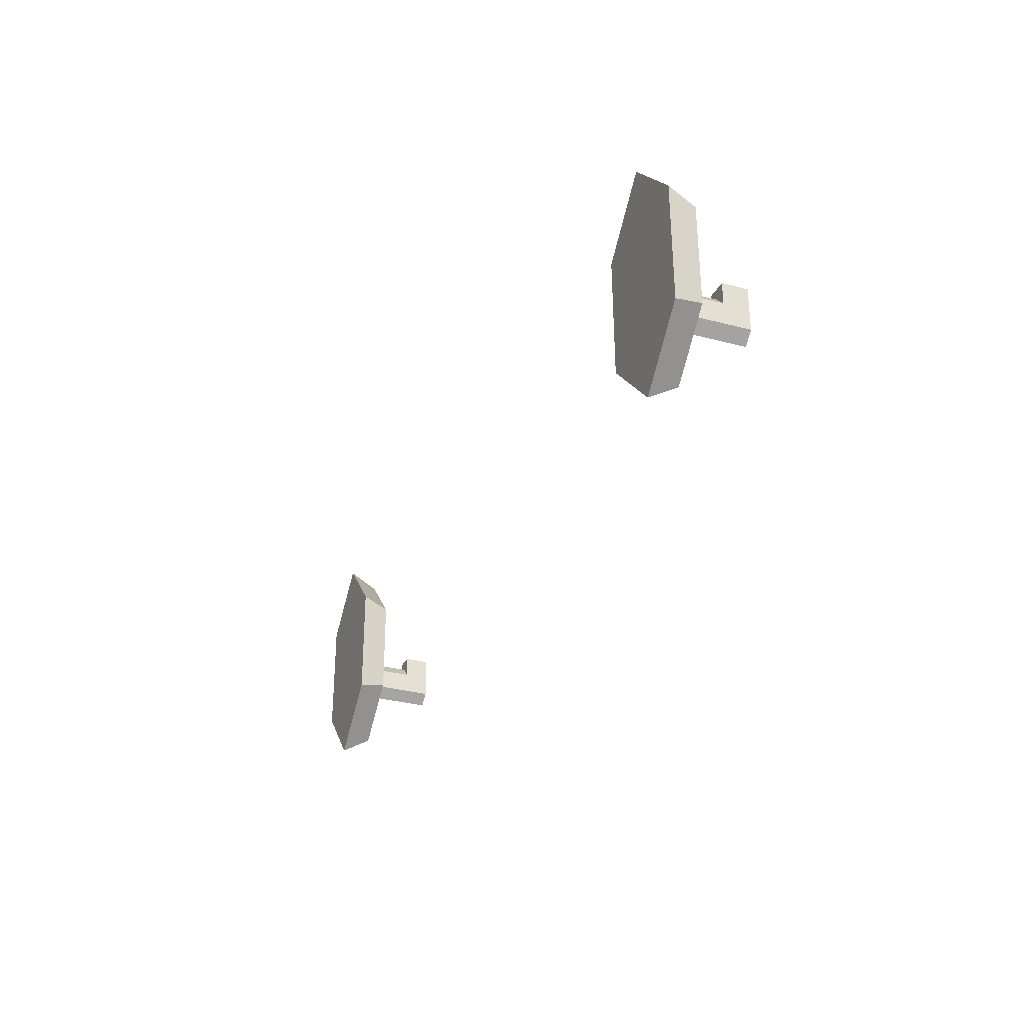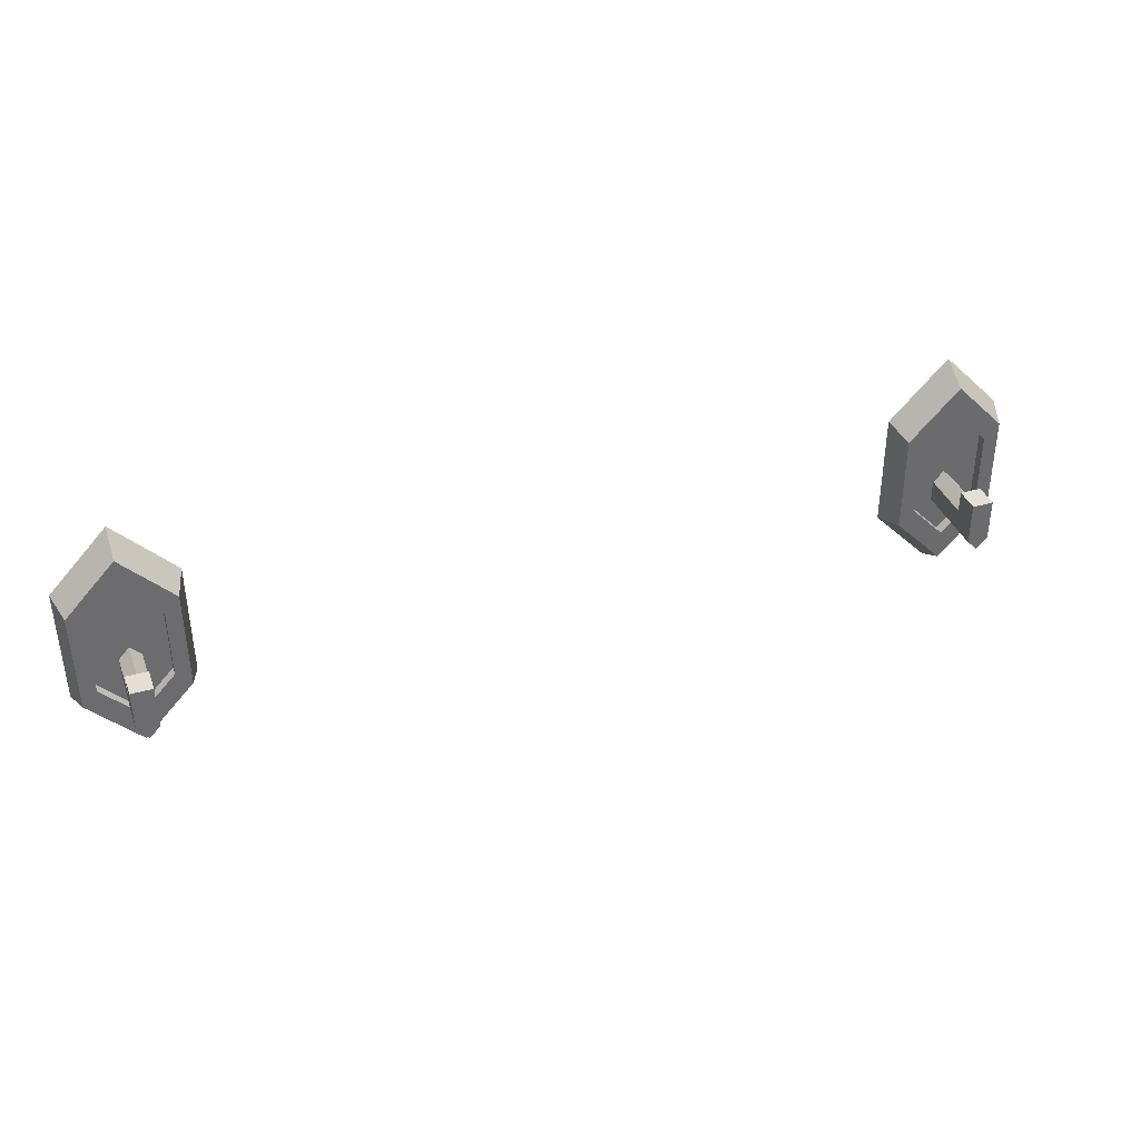
<metadata>
{"format":"obj","ext":"obj","renderer":"f3d","projection":"perspective","resolution":1024,"background":"white","views":[{"elev":-29.9,"azim":67.7,"up":"+Y"},{"elev":37.6,"azim":160.2,"up":"+Y"}]}
</metadata>
<code>
g Combined Mesh (root: scene) 16
v -149.1 21.03 78.01
v -149 20.89 78.51
v -149 22.89 78.53
v -149.1 22.75 78.03
v -150 23.64 78.03
v -150 23.93 78.53
v -151 22.9 78.51
v -150.8 22.76 78.01
v -150.8 22.76 78.01
v -151 22.9 78.51
v -151 20.9 78.49
v -150.8 21.05 77.99
v -150 20.15 77.99
v -150 19.85 78.49
v -149 20.89 78.51
v -149.1 21.03 78.01
v -150 19.85 78.49
v -151 20.9 78.49
v -151 22.9 78.51
v -150 23.93 78.53
v -149 20.89 78.51
v -149 22.89 78.53
v -150.8 21.05 77.99
v -151 20.9 78.49
v -150 19.85 78.49
v -150 20.15 77.99
v -149.1 22.75 78.03
v -149 22.89 78.53
v -150 23.93 78.53
v -150 23.64 78.03
v -150 23.12 78.02
v -150 23.12 78.19
v -149.4 22.49 78.19
v -149.4 22.49 78.02
v -150 20.67 78
v -150 20.67 78.17
v -150.6 21.3 78.16
v -150.6 21.3 78
v -149.4 21.29 78.01
v -149.4 21.29 78.18
v -150 20.67 78.17
v -150 20.67 78
v -150.6 21.3 78
v -150.6 21.3 78.16
v -150.6 22.5 78.17
v -150.6 22.5 78.01
v -150.6 22.5 78.01
v -150.6 22.5 78.17
v -150 23.12 78.19
v -150 23.12 78.02
v -149.4 22.49 78.02
v -149.4 22.49 78.19
v -149.4 21.29 78.18
v -149.4 21.29 78.01
v -150 21.87 78.18
v -150 21.88 77.28
v -149.8 21.69 77.28
v -149.8 21.68 78.18
v -150 21.13 78.17
v -150 21.14 77.27
v -150.2 21.33 77.27
v -150.2 21.32 78.17
v -149.8 21.69 77.28
v -149.8 22.06 77.28
v -149.8 22.06 76.86
v -149.8 21.69 76.85
v -149.8 21.33 76.85
v -149.8 21.32 77.28
v -150 21.14 77.27
v -150 21.14 76.85
v -150.2 21.33 76.85
v -150.2 21.33 77.27
v -149.8 21.32 78.17
v -149.8 21.32 77.28
v -150 21.14 77.27
v -150 21.13 78.17
v -150.2 21.32 78.17
v -150.2 21.33 77.27
v -150.2 21.69 77.28
v -150.2 21.68 78.17
v -150.2 21.68 78.17
v -150.2 21.69 77.28
v -150 21.88 77.28
v -150 21.87 78.18
v -149.8 21.68 78.18
v -149.8 21.69 77.28
v -149.8 21.32 77.28
v -149.8 21.32 78.17
v -150 21.14 76.85
v -149.8 21.33 76.85
v -149.8 21.69 76.85
v -150 21.88 76.85
v -150.2 21.33 76.85
v -150.2 21.69 76.85
v -150.2 22.06 76.85
v -150 22.06 76.86
v -149.8 22.06 76.86
v -149.8 21.32 77.28
v -149.8 21.33 76.85
v -150 21.14 76.85
v -150 21.14 77.27
v -150.2 21.33 77.27
v -150.2 21.33 76.85
v -150.2 21.69 76.85
v -150.2 21.69 77.28
v -150.2 22.06 77.28
v -150.2 22.06 76.85
v -150 22.06 77.28
v -149.8 22.06 76.86
v -149.8 22.06 77.28
v -150 22.06 76.86
v -150.2 22.06 77.28
v -150.2 22.06 76.85
v -150 21.88 77.28
v -149.8 22.06 77.28
v -149.8 21.69 77.28
v -150 22.06 77.28
v -150.2 21.69 77.28
v -150.2 22.06 77.28
v -149.1 21.03 78.01
v -149.4 21.29 78.01
v -150 20.67 78
v -150 20.15 77.99
v -149.1 22.75 78.03
v -150.6 21.3 78
v -149.4 22.49 78.02
v -150.8 21.05 77.99
v -150 23.64 78.03
v -150.6 22.5 78.01
v -150 23.12 78.02
v -150.8 22.76 78.01
v -149.4 21.29 78.18
v -149.8 21.32 78.17
v -150 21.13 78.17
v -150 20.67 78.17
v -149.4 22.49 78.19
v -150.2 21.32 78.17
v -149.8 21.68 78.18
v -150.6 21.3 78.16
v -150 23.12 78.19
v -150.2 21.68 78.17
v -150 21.87 78.18
v -150.6 22.5 78.17
v -163.1 21.04 78
v -163 20.89 78.5
v -163 22.89 78.5
v -163.1 22.75 78
v -164 23.64 78
v -164 23.93 78.5
v -165 22.89 78.5
v -164.9 22.75 78
v -164.9 22.75 78
v -165 22.89 78.5
v -165 20.89 78.5
v -164.9 21.04 78
v -164 20.15 78
v -164 19.85 78.5
v -163 20.89 78.5
v -163.1 21.04 78
v -164 19.85 78.5
v -165 20.89 78.5
v -165 22.89 78.5
v -164 23.93 78.5
v -163 20.89 78.5
v -163 22.89 78.5
v -164.9 21.04 78
v -165 20.89 78.5
v -164 19.85 78.5
v -164 20.15 78
v -163.1 22.75 78
v -163 22.89 78.5
v -164 23.93 78.5
v -164 23.64 78
v -164 23.12 78
v -164 23.12 78.17
v -163.4 22.49 78.17
v -163.4 22.49 78
v -164 20.66 78
v -164 20.66 78.17
v -164.6 21.29 78.17
v -164.6 21.29 78
v -163.4 21.29 78
v -163.4 21.29 78.17
v -164 20.66 78.17
v -164 20.66 78
v -164.6 21.29 78
v -164.6 21.29 78.17
v -164.6 22.49 78.17
v -164.6 22.49 78
v -164.6 22.49 78
v -164.6 22.49 78.17
v -164 23.12 78.17
v -164 23.12 78
v -163.4 22.49 78
v -163.4 22.49 78.17
v -163.4 21.29 78.17
v -163.4 21.29 78
v -164 21.87 78.17
v -164 21.87 77.27
v -163.8 21.68 77.27
v -163.8 21.68 78.17
v -164 21.13 78.17
v -164 21.13 77.27
v -164.2 21.31 77.27
v -164.2 21.31 78.17
v -163.8 21.68 77.27
v -163.8 22.05 77.27
v -163.8 22.05 76.84
v -163.8 21.68 76.84
v -163.8 21.31 76.84
v -163.8 21.31 77.27
v -164 21.13 77.27
v -164 21.13 76.84
v -164.2 21.31 76.84
v -164.2 21.31 77.27
v -163.8 21.31 78.17
v -163.8 21.31 77.27
v -164 21.13 77.27
v -164 21.13 78.17
v -164.2 21.31 78.17
v -164.2 21.31 77.27
v -164.2 21.68 77.27
v -164.2 21.68 78.17
v -164.2 21.68 78.17
v -164.2 21.68 77.27
v -164 21.87 77.27
v -164 21.87 78.17
v -163.8 21.68 78.17
v -163.8 21.68 77.27
v -163.8 21.31 77.27
v -163.8 21.31 78.17
v -164 21.13 76.84
v -163.8 21.31 76.84
v -163.8 21.68 76.84
v -164 21.87 76.84
v -164.2 21.31 76.84
v -164.2 21.68 76.84
v -164.2 22.05 76.84
v -164 22.05 76.84
v -163.8 22.05 76.84
v -163.8 21.31 77.27
v -163.8 21.31 76.84
v -164 21.13 76.84
v -164 21.13 77.27
v -164.2 21.31 77.27
v -164.2 21.31 76.84
v -164.2 21.68 76.84
v -164.2 21.68 77.27
v -164.2 22.05 77.27
v -164.2 22.05 76.84
v -164 22.05 77.27
v -163.8 22.05 76.84
v -163.8 22.05 77.27
v -164 22.05 76.84
v -164.2 22.05 77.27
v -164.2 22.05 76.84
v -164 21.87 77.27
v -163.8 22.05 77.27
v -163.8 21.68 77.27
v -164 22.05 77.27
v -164.2 21.68 77.27
v -164.2 22.05 77.27
v -163.1 21.04 78
v -163.4 21.29 78
v -164 20.66 78
v -164 20.15 78
v -163.1 22.75 78
v -164.6 21.29 78
v -163.4 22.49 78
v -164.9 21.04 78
v -164 23.64 78
v -164.6 22.49 78
v -164 23.12 78
v -164.9 22.75 78
v -163.4 21.29 78.17
v -163.8 21.31 78.17
v -164 21.13 78.17
v -164 20.66 78.17
v -163.4 22.49 78.17
v -164.2 21.31 78.17
v -163.8 21.68 78.17
v -164.6 21.29 78.17
v -164 23.12 78.17
v -164.2 21.68 78.17
v -164 21.87 78.17
v -164.6 22.49 78.17
g Combined Mesh (root: scene) 16_0
f 3 2 1
f 4 3 1
f 7 6 5
f 8 7 5
f 11 10 9
f 12 11 9
f 15 14 13
f 16 15 13
f 19 18 17
f 20 19 17
f 20 17 21
f 22 20 21
f 25 24 23
f 26 25 23
f 29 28 27
f 30 29 27
f 33 32 31
f 34 33 31
f 37 36 35
f 38 37 35
f 41 40 39
f 42 41 39
f 45 44 43
f 46 45 43
f 49 48 47
f 50 49 47
f 53 52 51
f 54 53 51
f 57 56 55
f 58 57 55
f 61 60 59
f 62 61 59
f 65 64 63
f 66 65 63
f 67 66 63
f 68 67 63
f 71 70 69
f 72 71 69
f 75 74 73
f 76 75 73
f 79 78 77
f 80 79 77
f 83 82 81
f 84 83 81
f 87 86 85
f 88 87 85
f 91 90 89
f 92 91 89
f 92 89 93
f 94 92 93
f 94 95 92
f 95 96 92
f 92 96 91
f 96 97 91
f 100 99 98
f 101 100 98
f 104 103 102
f 105 104 102
f 105 106 104
f 106 107 104
f 110 109 108
f 109 111 108
f 108 111 112
f 111 113 112
f 116 115 114
f 115 117 114
f 114 117 118
f 117 119 118
f 122 121 120
f 123 122 120
f 120 121 124
f 125 122 123
f 121 126 124
f 127 125 123
f 124 126 128
f 129 125 127
f 126 130 128
f 131 129 127
f 128 130 131
f 130 129 131
f 134 133 132
f 135 134 132
f 132 133 136
f 137 134 135
f 133 138 136
f 139 137 135
f 136 138 140
f 141 137 139
f 138 142 140
f 143 141 139
f 140 142 143
f 142 141 143
g Combined Mesh (root: scene) 16_1
f 146 145 144
f 147 146 144
f 150 149 148
f 151 150 148
f 154 153 152
f 155 154 152
f 158 157 156
f 159 158 156
f 162 161 160
f 163 162 160
f 163 160 164
f 165 163 164
f 168 167 166
f 169 168 166
f 172 171 170
f 173 172 170
f 176 175 174
f 177 176 174
f 180 179 178
f 181 180 178
f 184 183 182
f 185 184 182
f 188 187 186
f 189 188 186
f 192 191 190
f 193 192 190
f 196 195 194
f 197 196 194
f 200 199 198
f 201 200 198
f 204 203 202
f 205 204 202
f 208 207 206
f 209 208 206
f 210 209 206
f 211 210 206
f 214 213 212
f 215 214 212
f 218 217 216
f 219 218 216
f 222 221 220
f 223 222 220
f 226 225 224
f 227 226 224
f 230 229 228
f 231 230 228
f 234 233 232
f 235 234 232
f 235 232 236
f 237 235 236
f 237 238 235
f 238 239 235
f 235 239 234
f 239 240 234
f 243 242 241
f 244 243 241
f 247 246 245
f 248 247 245
f 248 249 247
f 249 250 247
f 253 252 251
f 252 254 251
f 251 254 255
f 254 256 255
f 259 258 257
f 258 260 257
f 257 260 261
f 260 262 261
f 265 264 263
f 266 265 263
f 263 264 267
f 268 265 266
f 264 269 267
f 270 268 266
f 267 269 271
f 272 268 270
f 269 273 271
f 274 272 270
f 271 273 274
f 273 272 274
f 277 276 275
f 278 277 275
f 275 276 279
f 280 277 278
f 276 281 279
f 282 280 278
f 279 281 283
f 284 280 282
f 281 285 283
f 286 284 282
f 283 285 286
f 285 284 286

</code>
